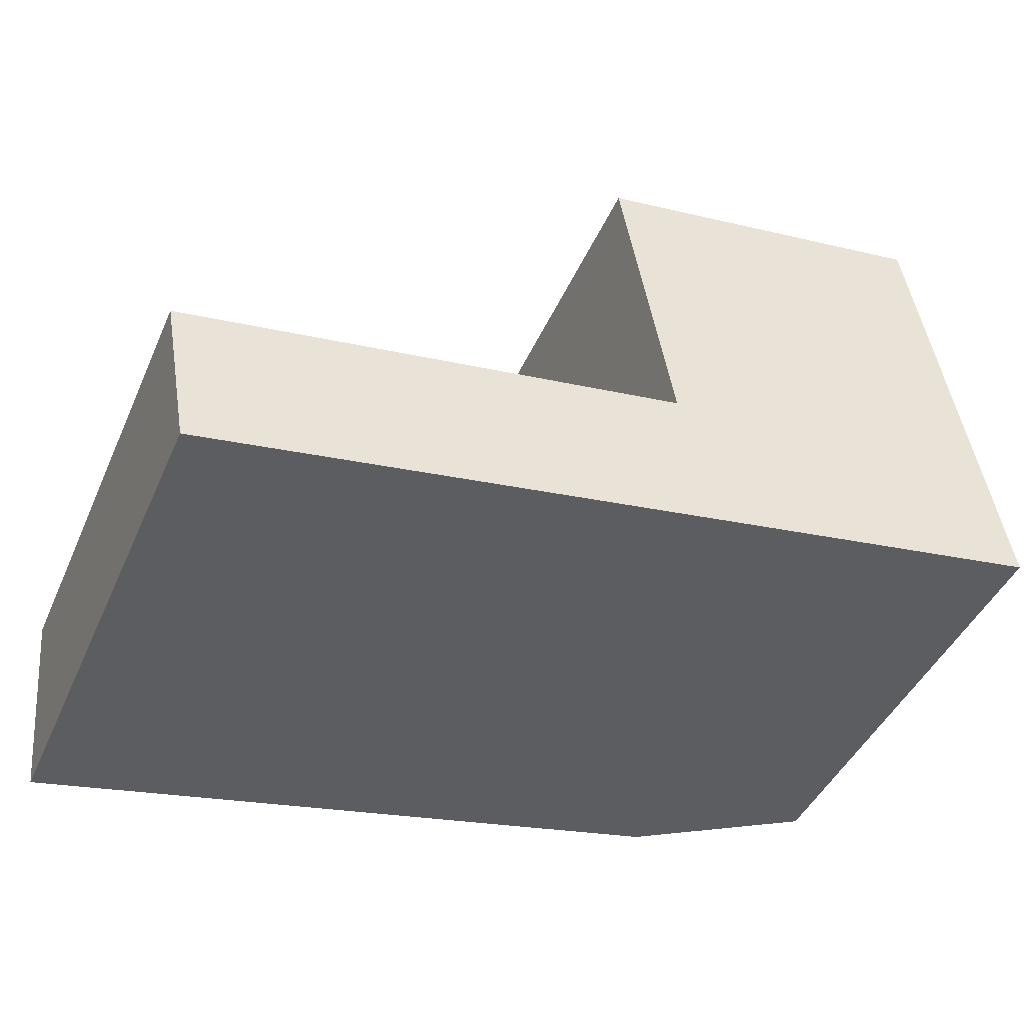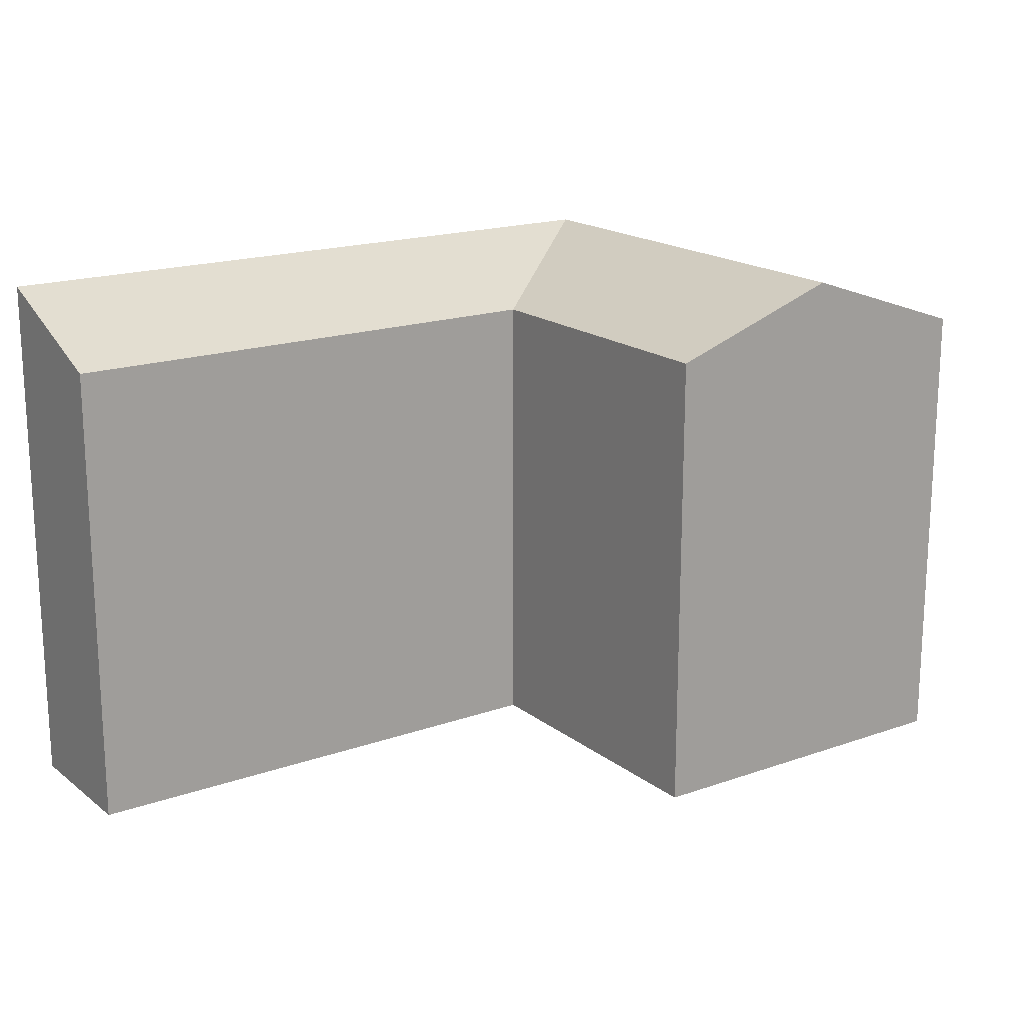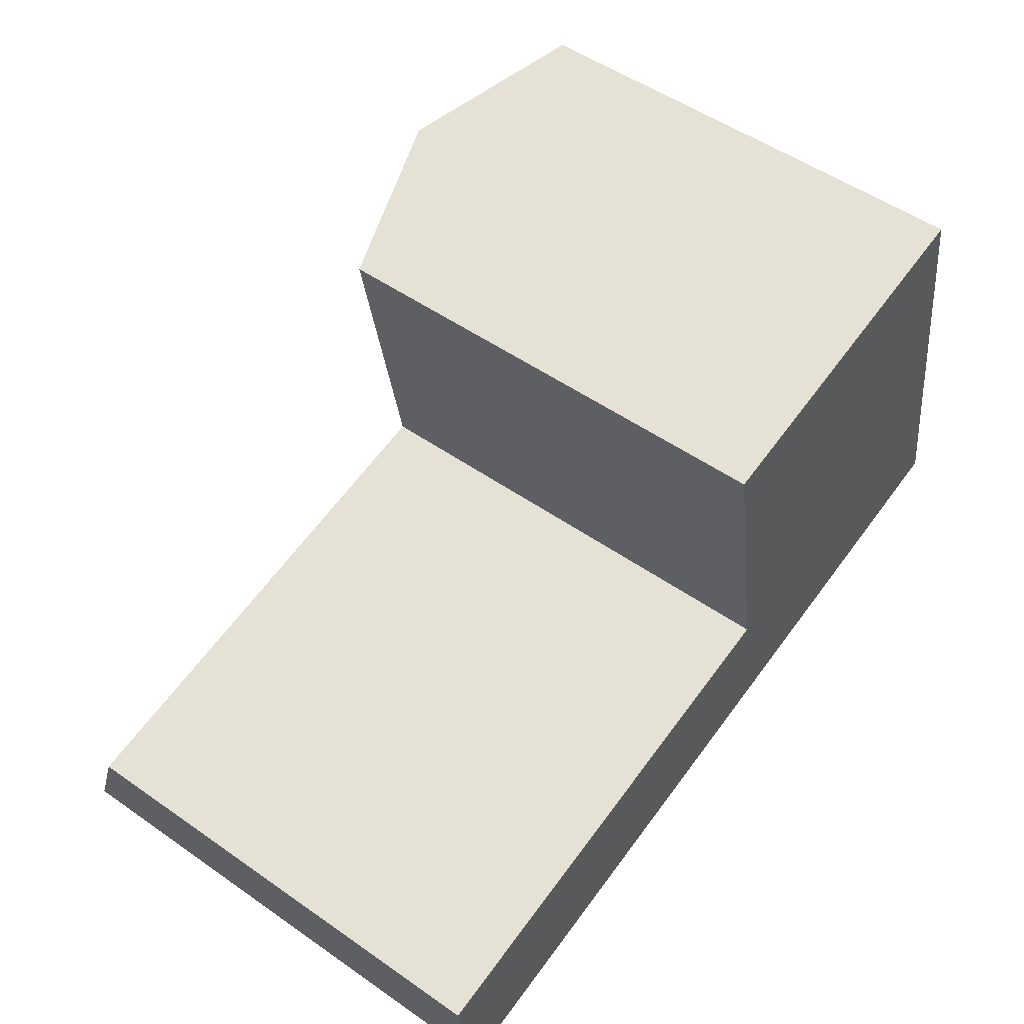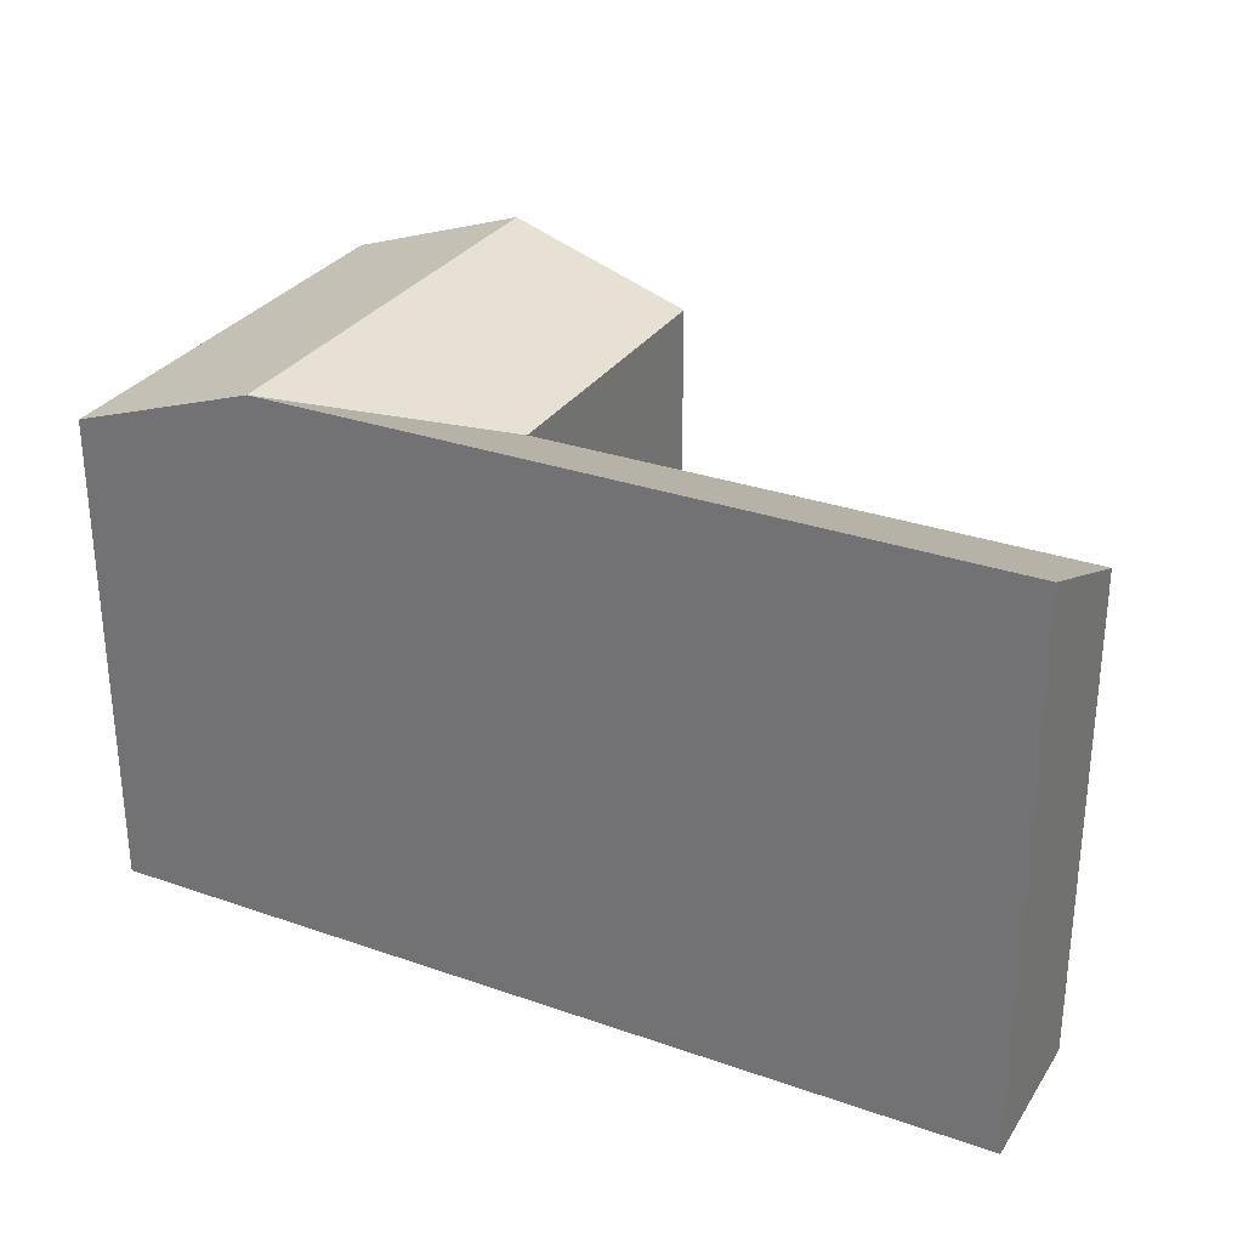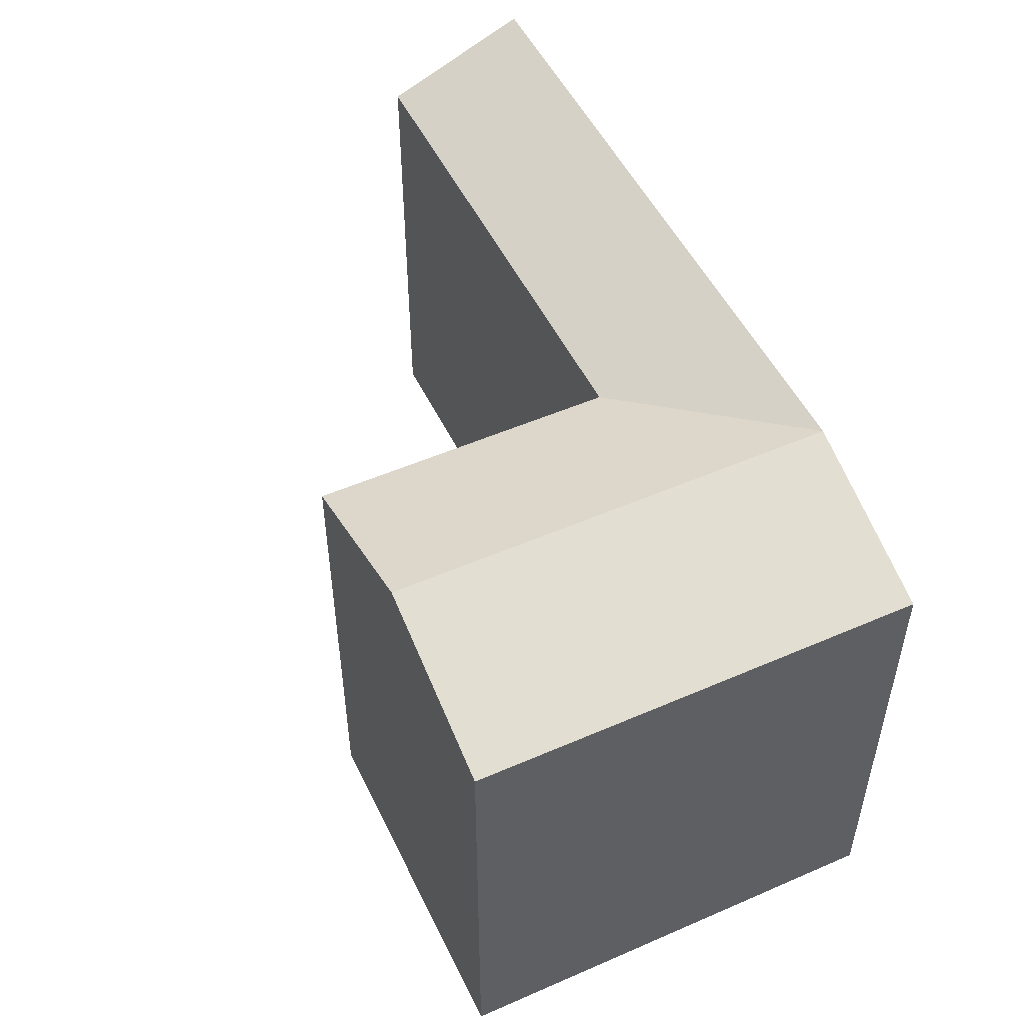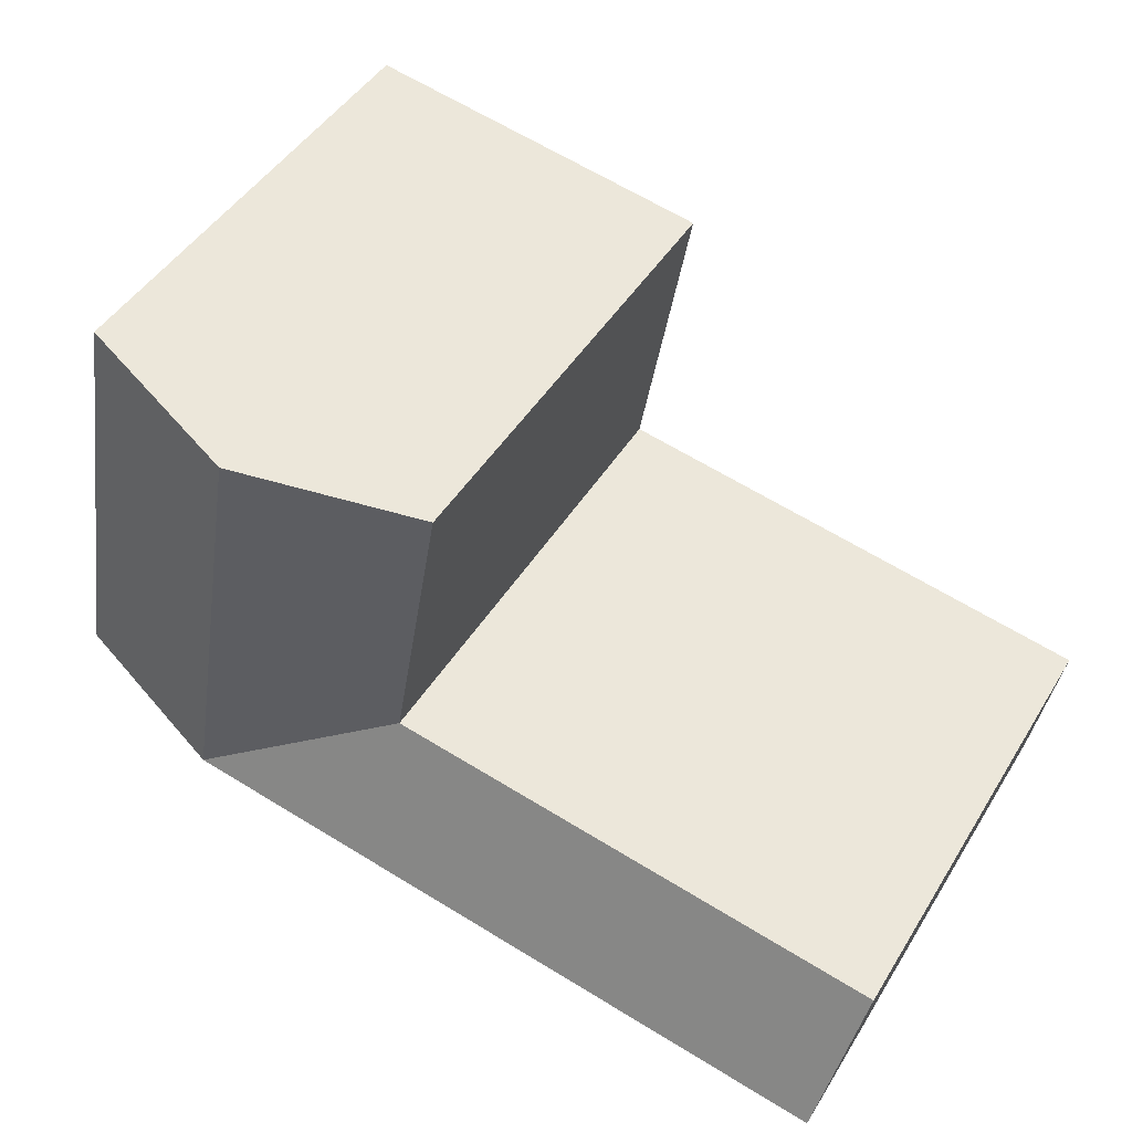
<metadata>
{"format":"obj","ext":"obj","renderer":"f3d","projection":"perspective","resolution":1024,"background":"white","views":[{"elev":-43.6,"azim":-22.8,"up":"+Z"},{"elev":17.9,"azim":-44.4,"up":"+Y"},{"elev":51.8,"azim":-52.9,"up":"+Z"},{"elev":30.0,"azim":-162.7,"up":"+Y"},{"elev":51.4,"azim":54.8,"up":"+Y"},{"elev":46.4,"azim":-149.9,"up":"+Z"}]}
</metadata>
<code>
v  0.9066 19.23 -5.258
v  19.11 1.298e-16 -2.12
v  0.9062 3.219e-16 -5.258
v  25.45 6.29e-17 -1.027
v  31.79 -3.995e-18 0.06525
v  31.79 17.04 0.06471
v  19.11 19.23 -2.12
v  25.45 19.23 -1.028
v  28.99 17.04 16.09
v  22.65 -9.174e-16 14.98
v  28.99 -9.852e-16 16.09
v  16.32 -8.496e-16 13.87
v  16.32 17.04 13.87
v  22.65 19.23 14.98
v  30.87 -3.258e-16 5.321
v  30.87 17.04 5.32
v  18.2 -1.92e-16 3.136
v  0.0003625 17.04 -0.0005393
v  0 0 0
v  18.2 17.04 3.135
v  24.53 19.23 4.228
g defaultobject
f 1 2 3
f 2 1 4
f 4 1 5
f 5 1 6
f 6 1 7
f 6 7 8
f 9 10 11
f 10 9 12
f 12 9 13
f 13 9 14
f 6 15 5
f 15 6 11
f 11 6 16
f 11 16 9
f 17 18 19
f 18 17 20
f 18 3 19
f 3 18 1
f 13 17 12
f 17 13 20
f 7 20 8
f 20 7 1
f 20 1 18
f 20 21 8
f 21 20 14
f 14 20 13
f 8 16 6
f 16 8 9
f 9 8 21
f 9 21 14
f 2 19 3
f 19 2 17
f 17 2 4
f 17 4 5
f 17 5 15
f 17 15 12
f 12 15 11
f 12 11 10

</code>
